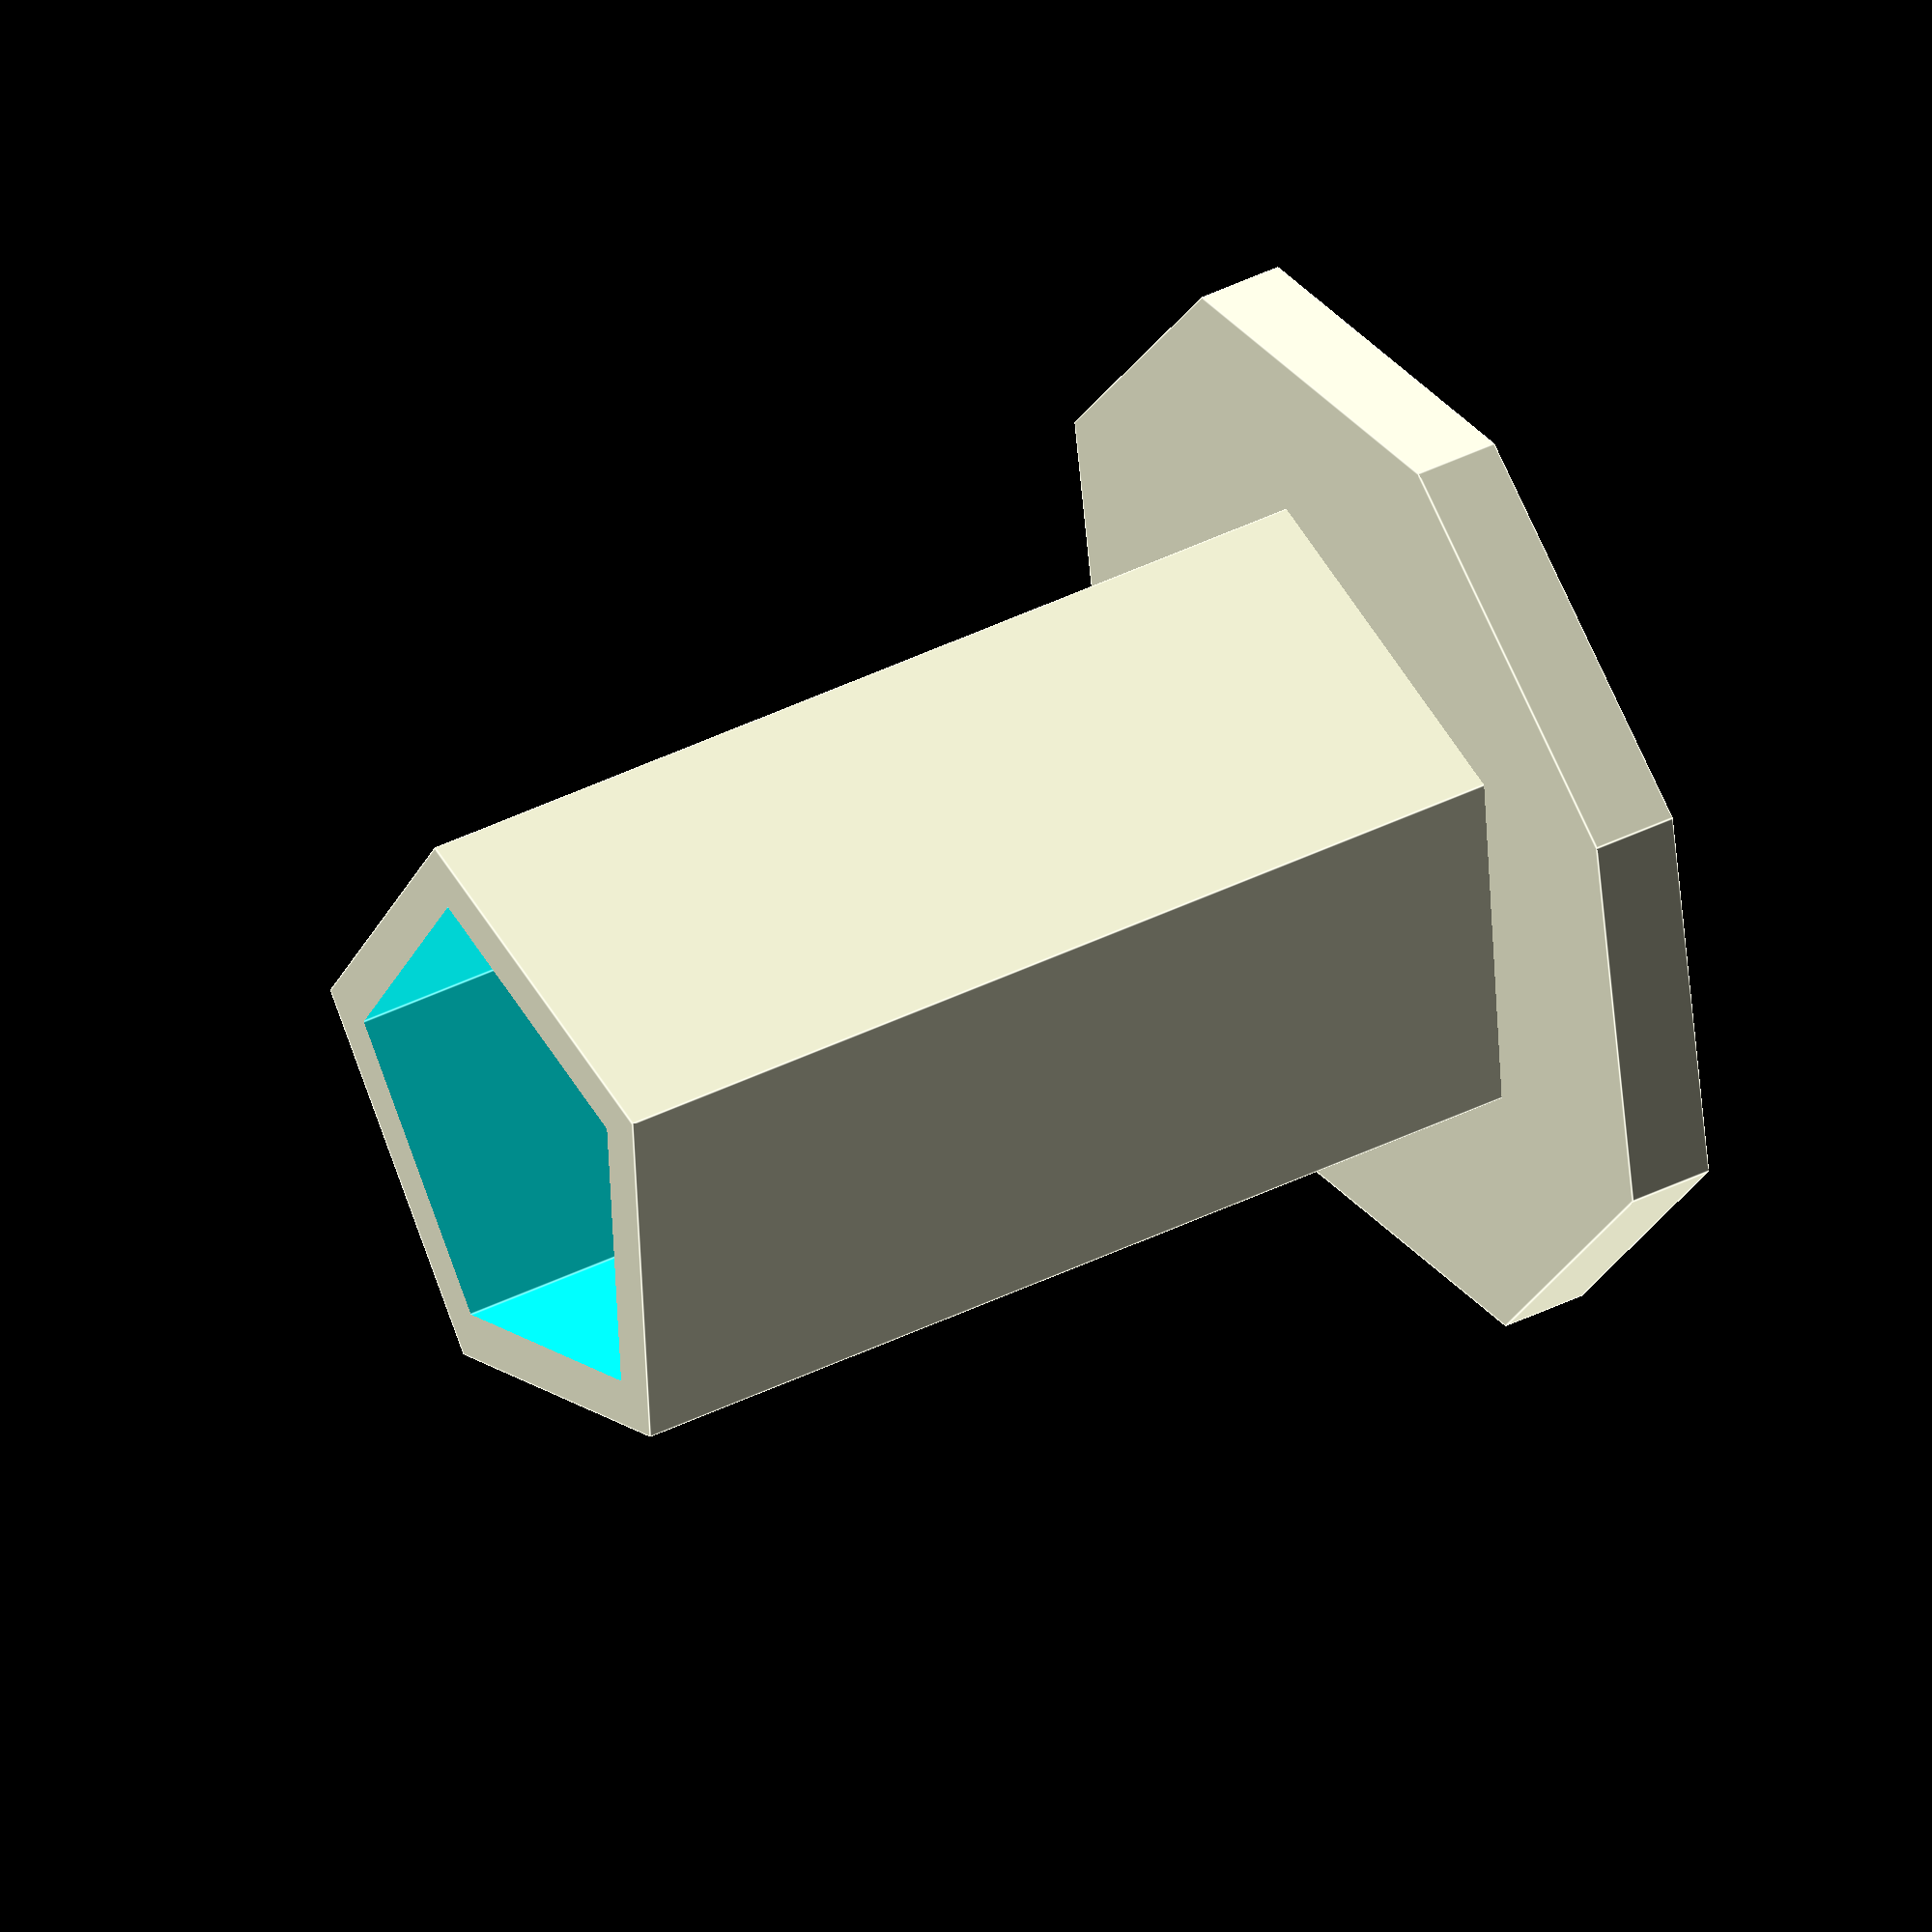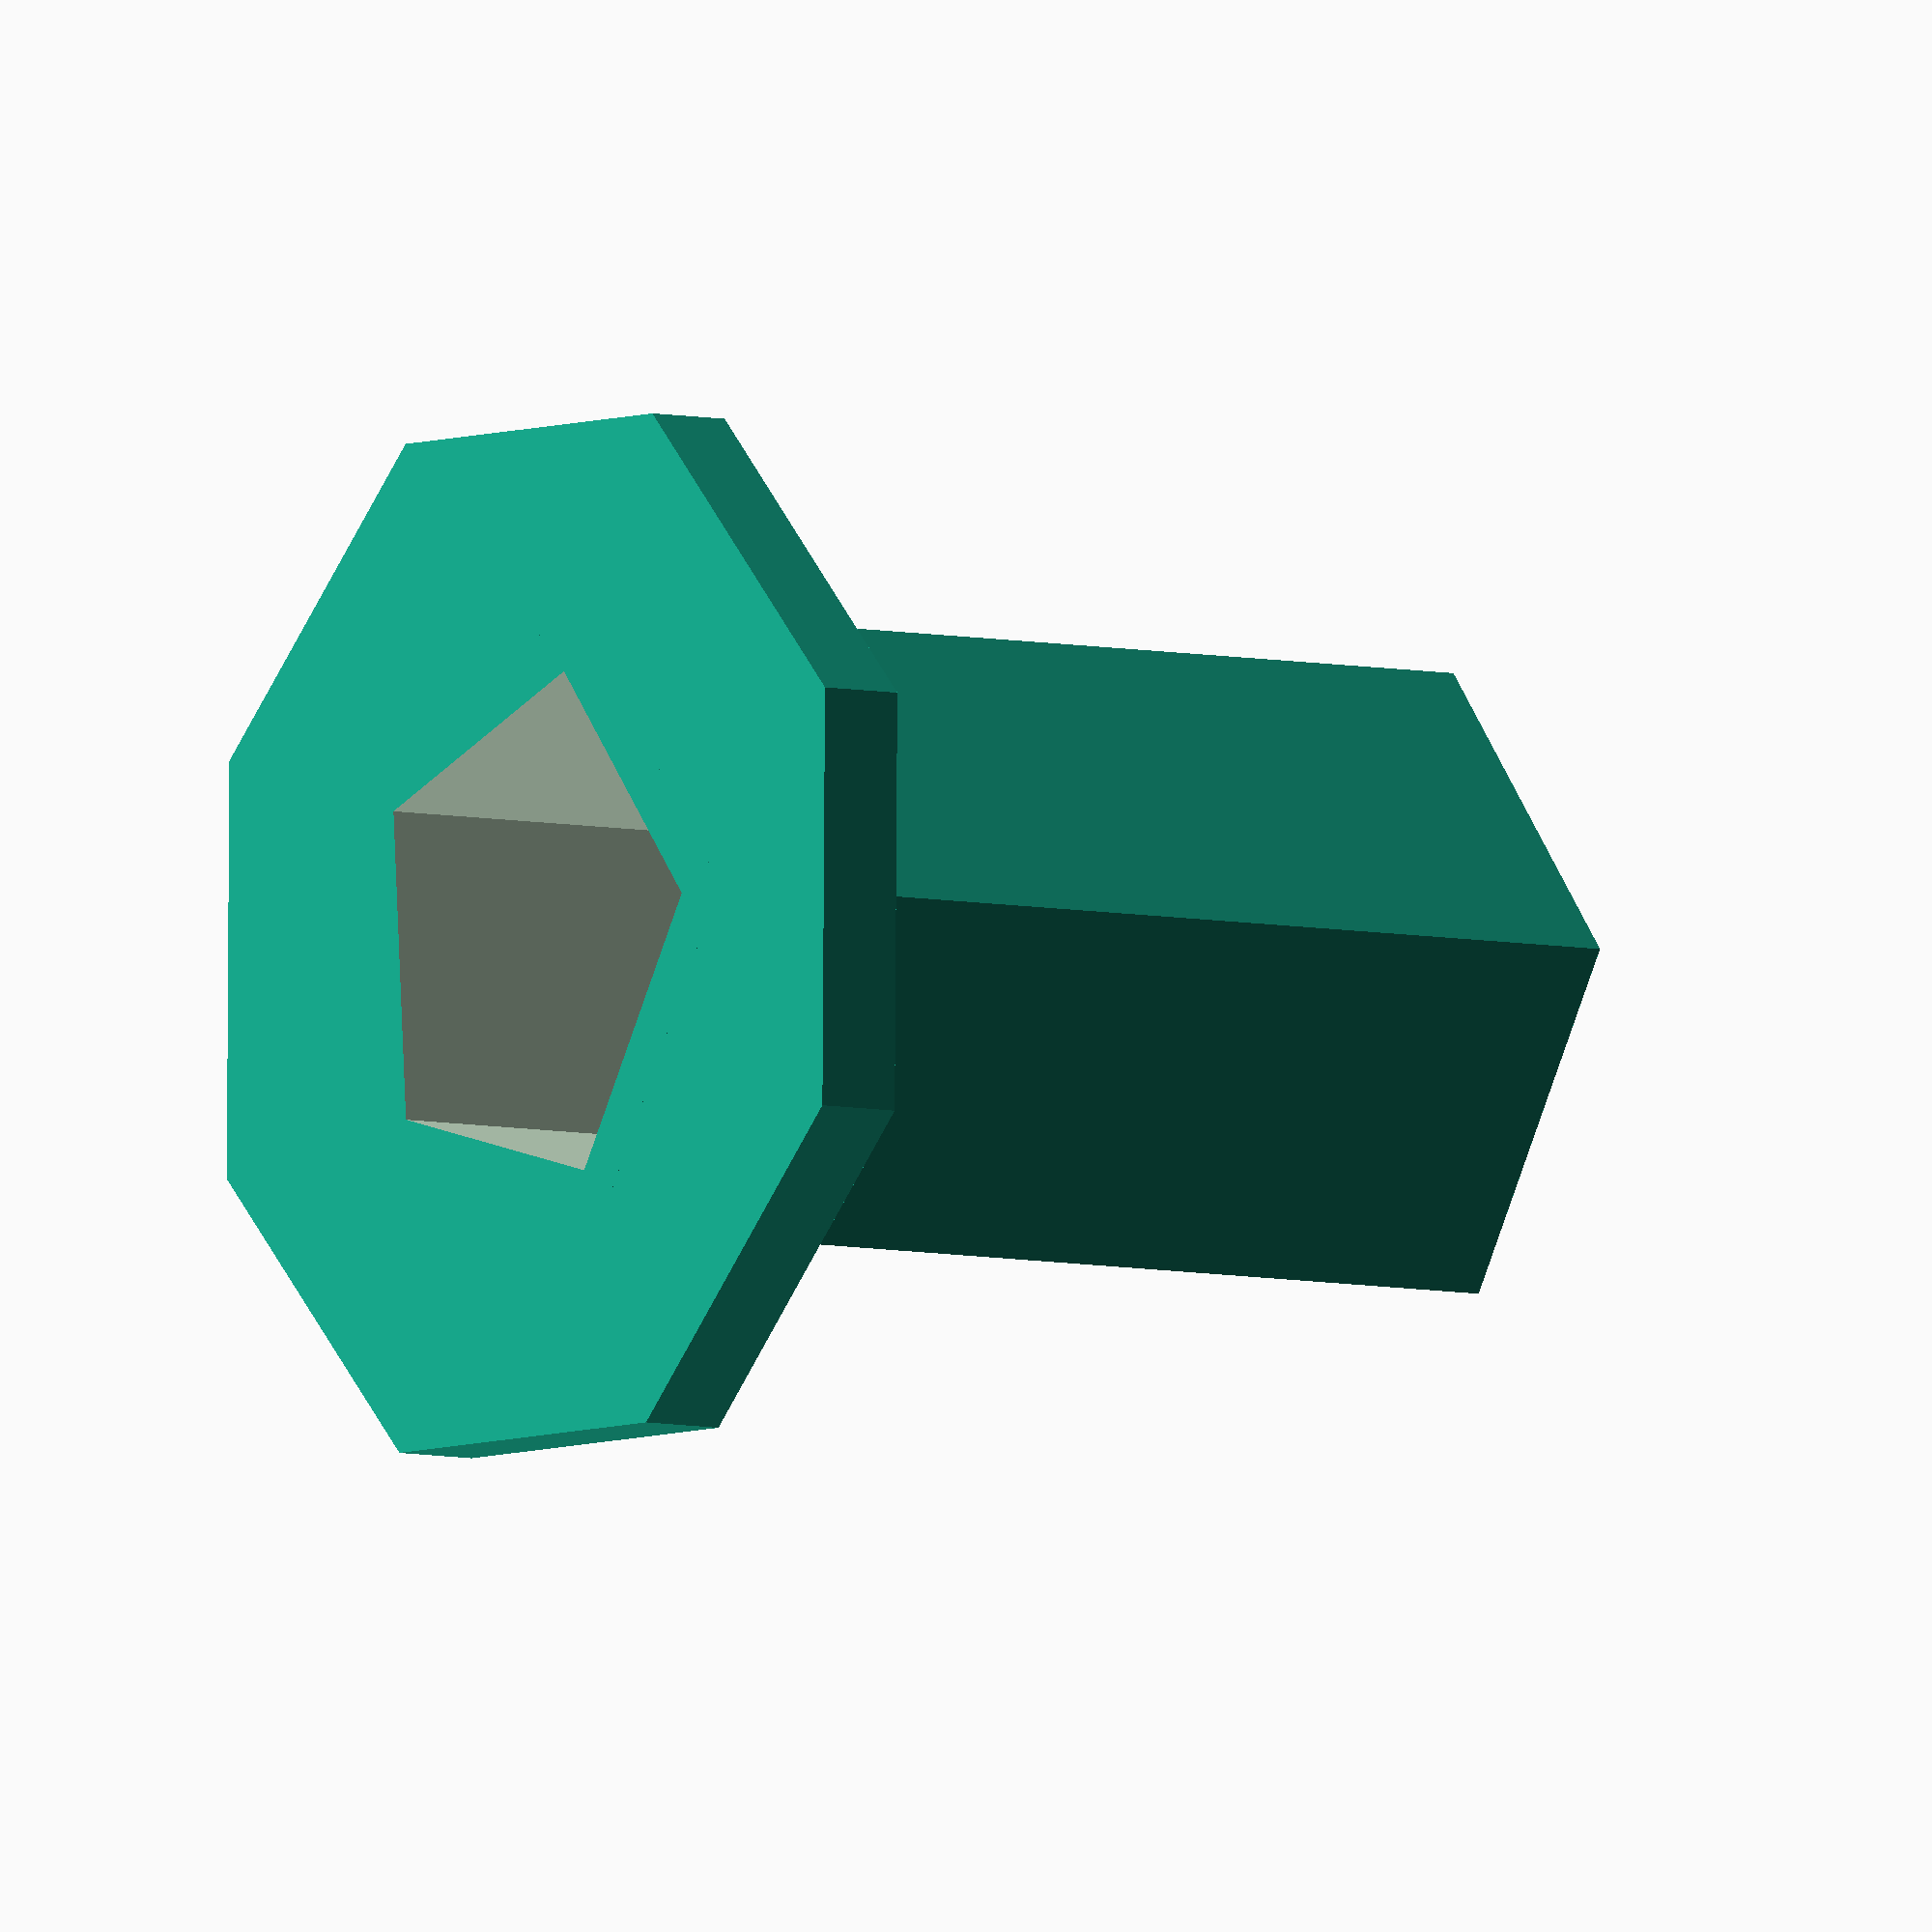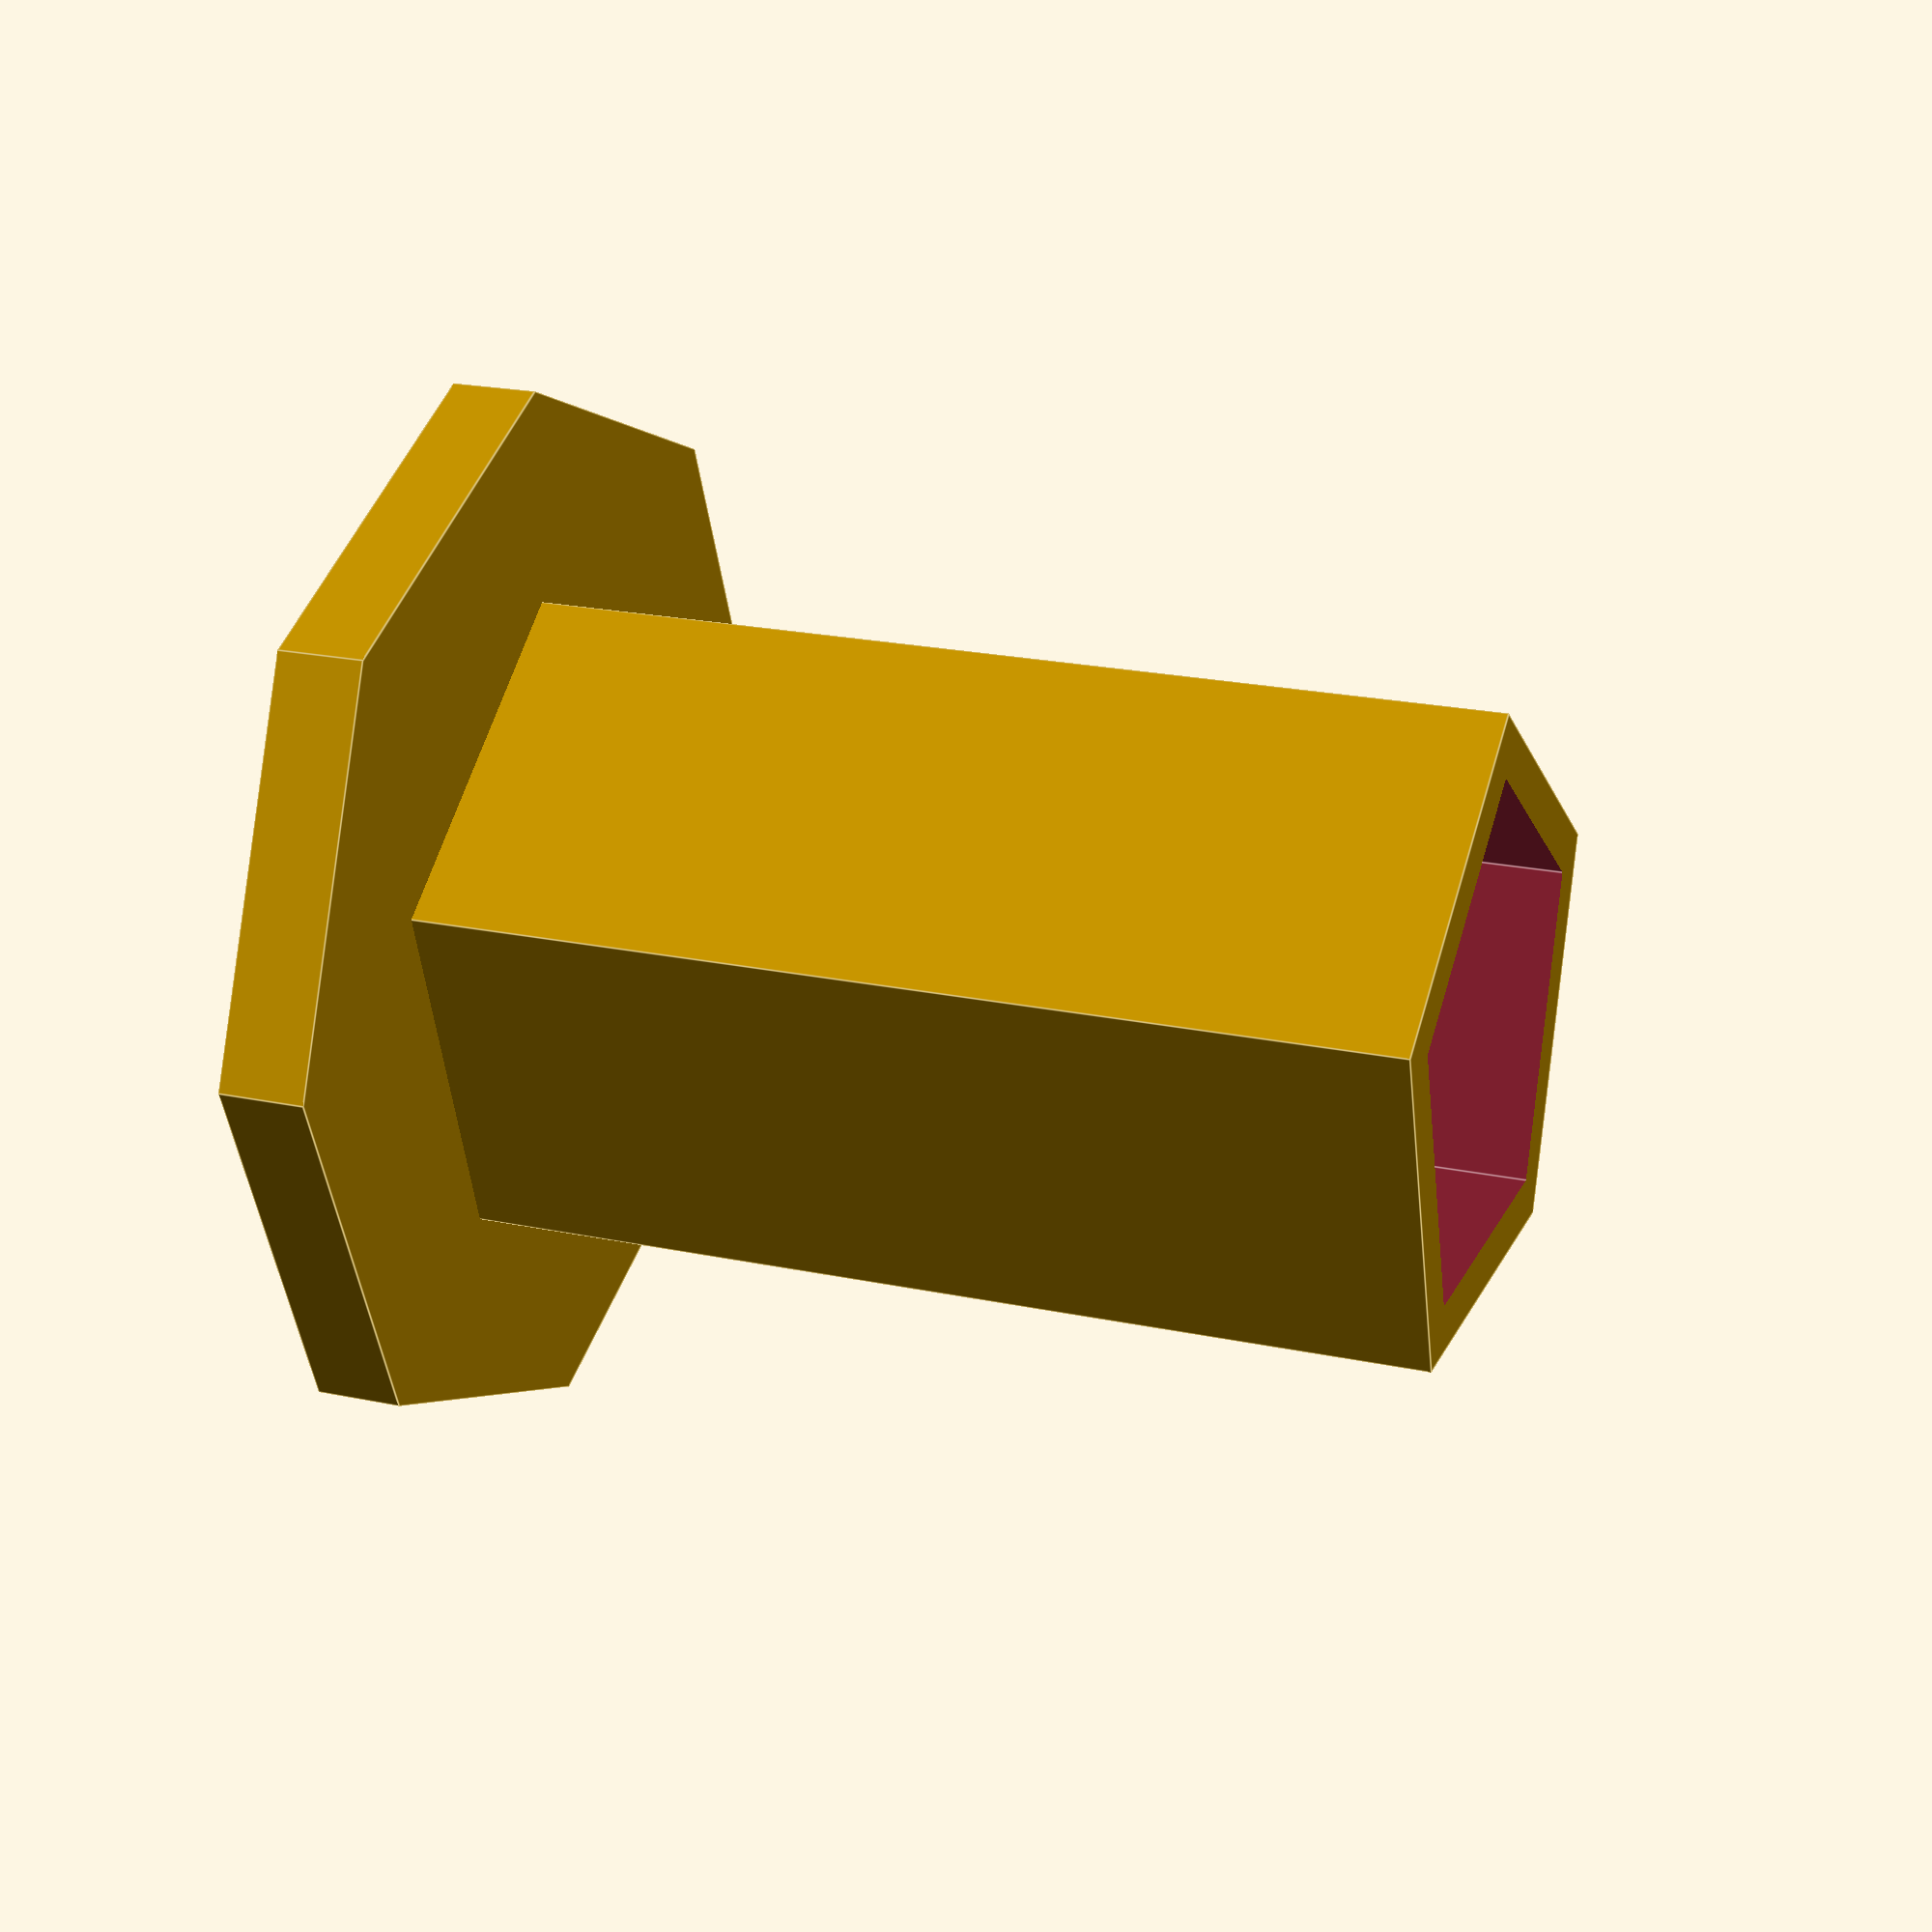
<openscad>
bodydiam=2.96;
holediam=2.38;
topdiam=4.91;
topheight=0.4;
wholeheight=4.87;

module metalfitting (bodydiam=2.96, holediam=2.38, topdiam=4.91, topheight=0.4, wholeheight=4.87)
	{
	rotate([180,0,0])
		{
		difference()
			{
				union()
					{
						cylinder(topheight, topdiam/2, topdiam/2, 0);
						cylinder(wholeheight, bodydiam/2, bodydiam/2, 0);
					}
				translate([0,0,-1])
						{
							cylinder(wholeheight+2, holediam/2, holediam/2, 0);
						}
			}
	}
}	

metalfitting();			



</openscad>
<views>
elev=319.5 azim=77.0 roll=238.5 proj=o view=edges
elev=185.9 azim=248.1 roll=126.0 proj=o view=solid
elev=158.4 azim=90.1 roll=69.5 proj=p view=edges
</views>
